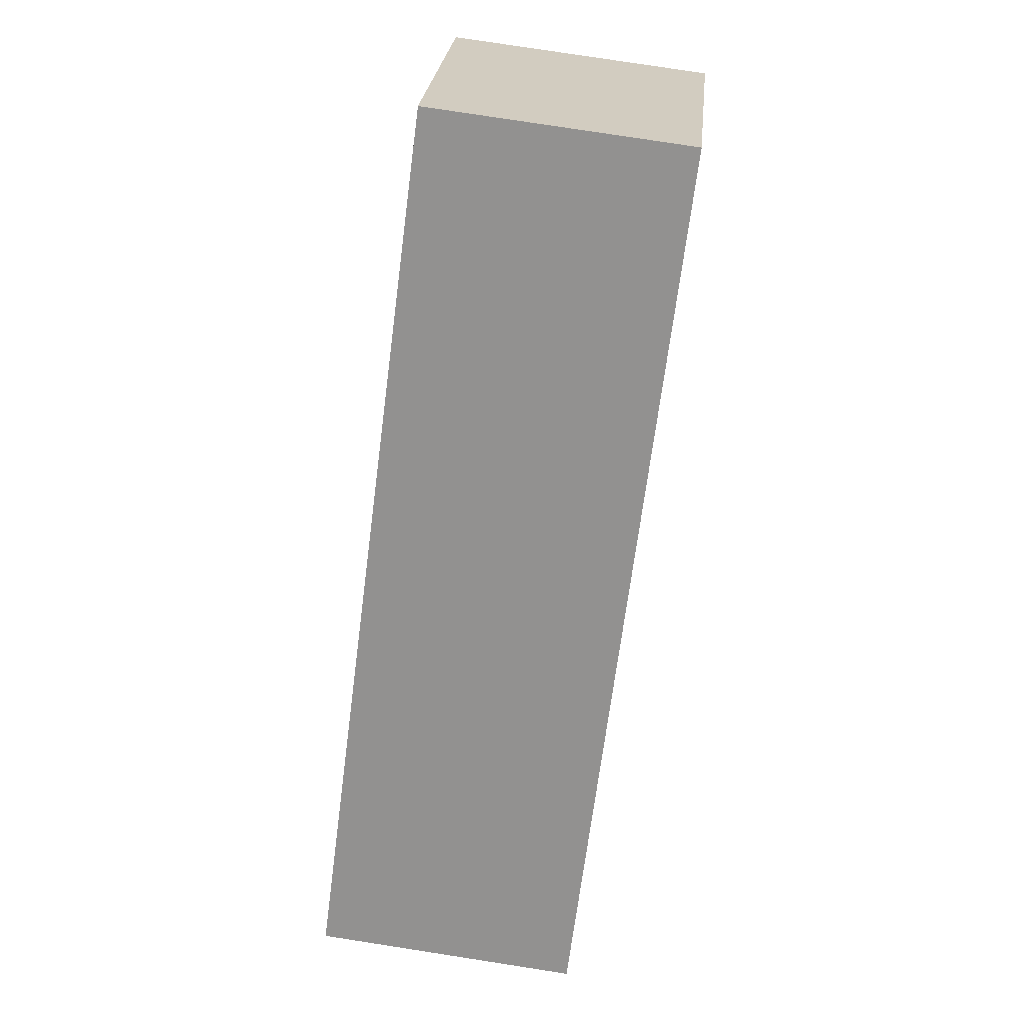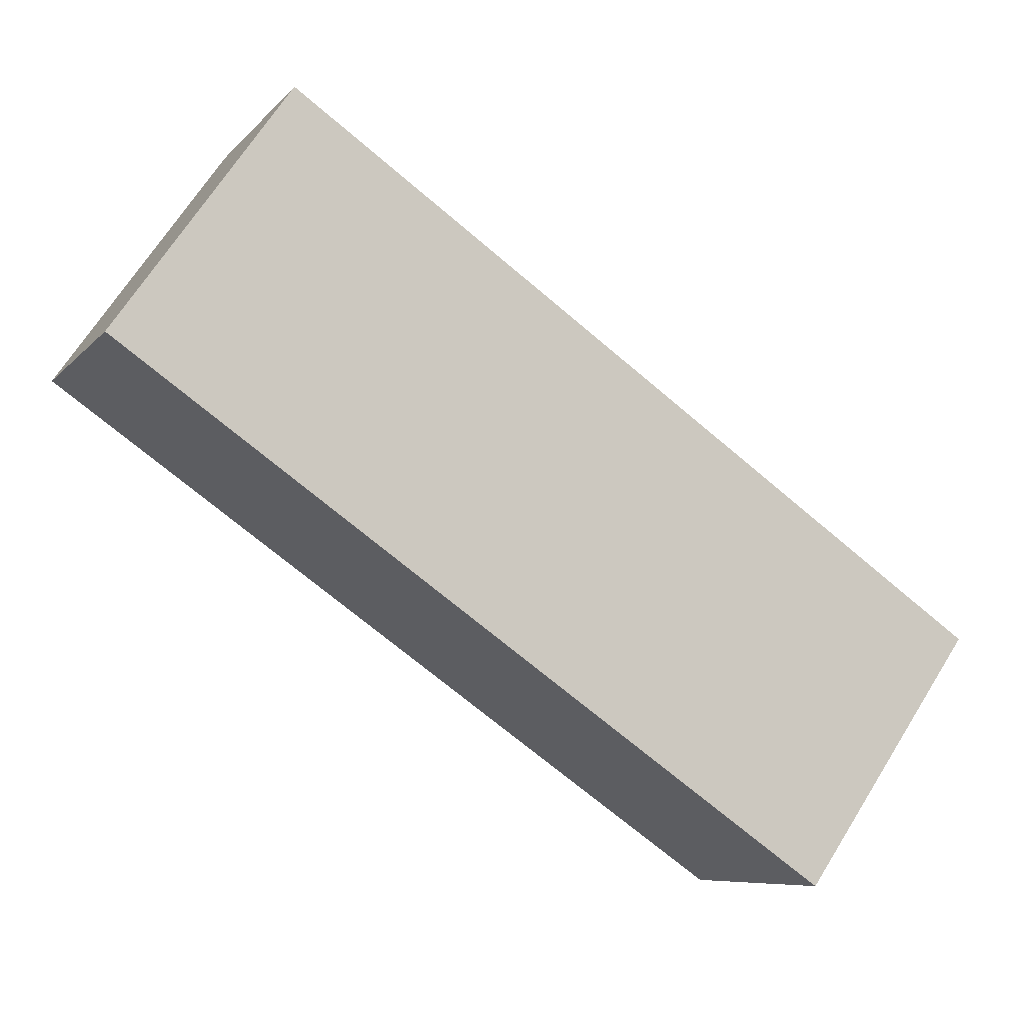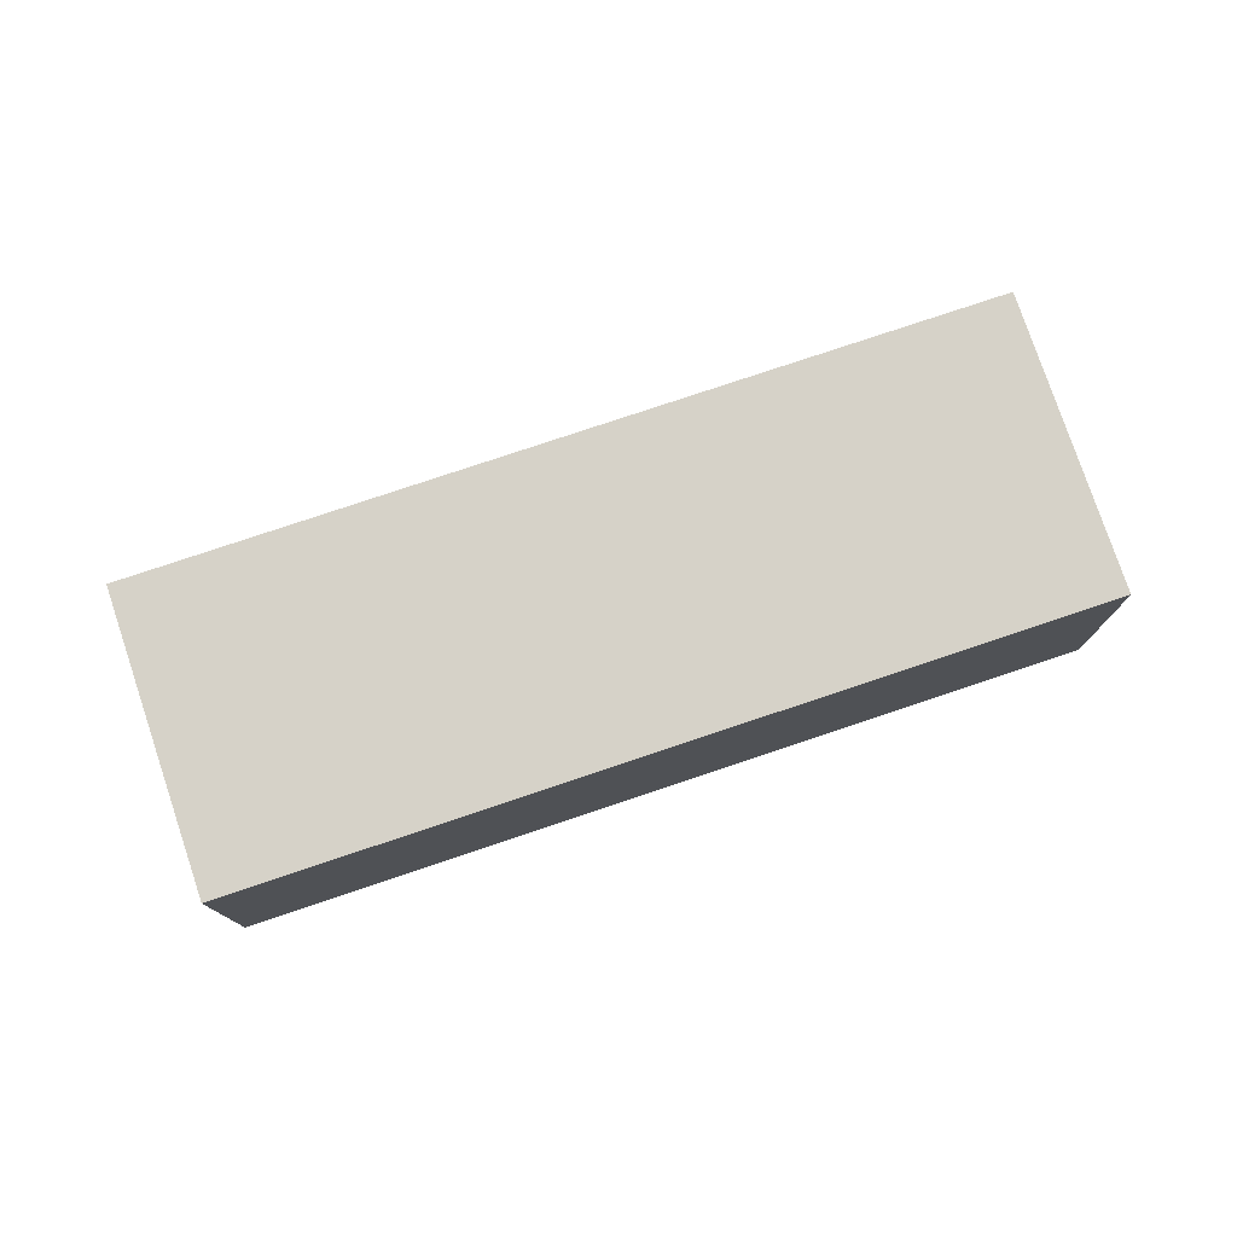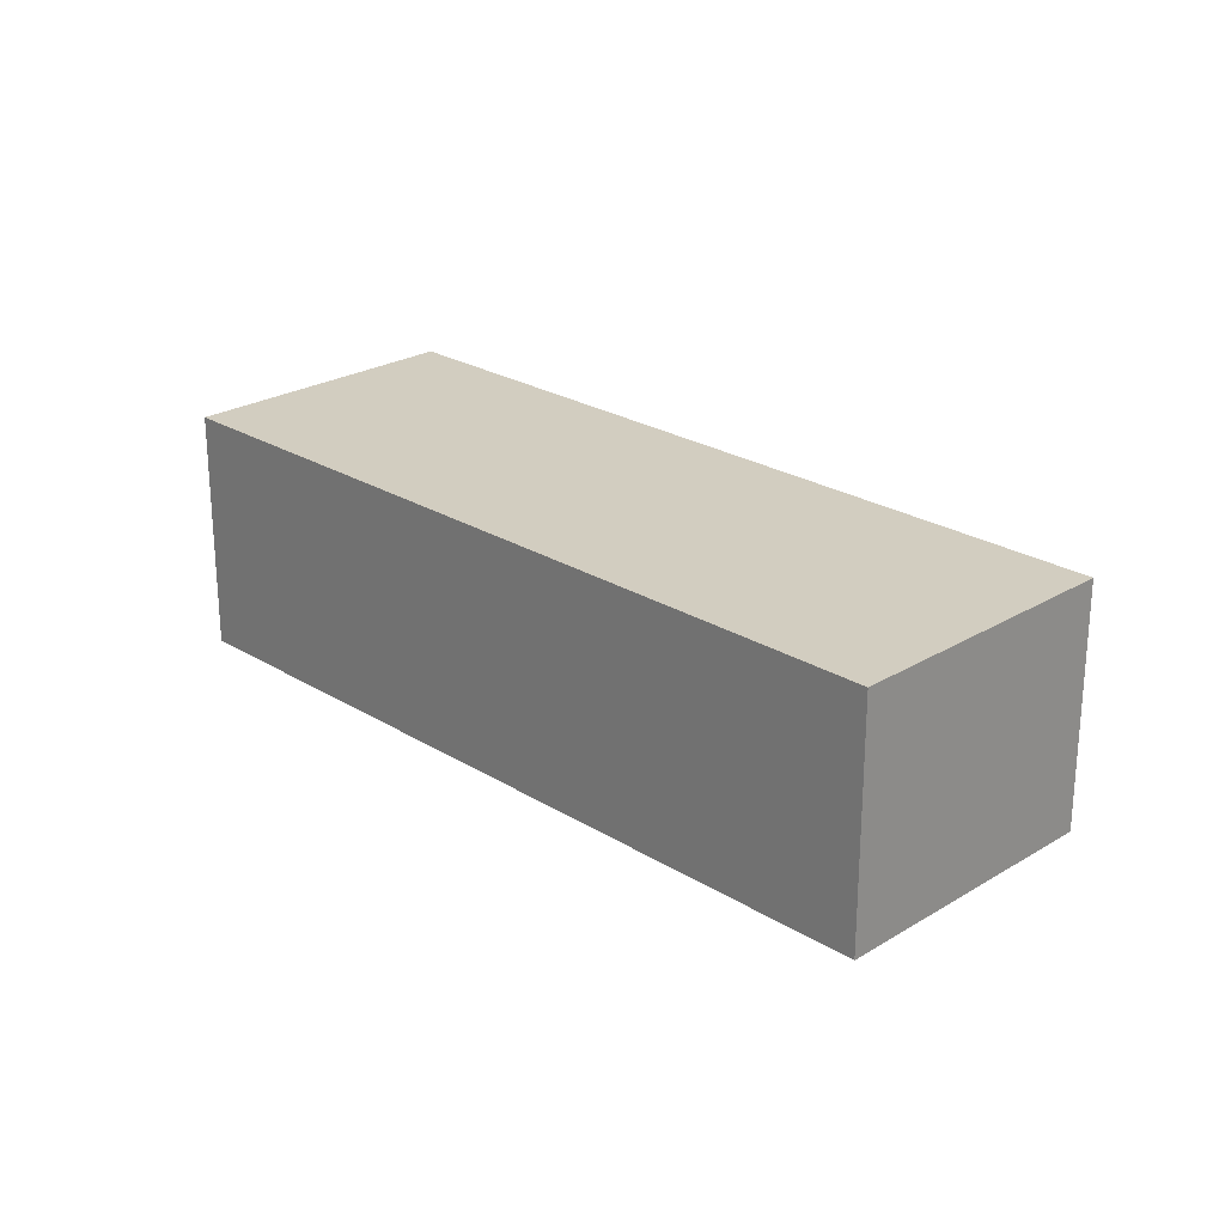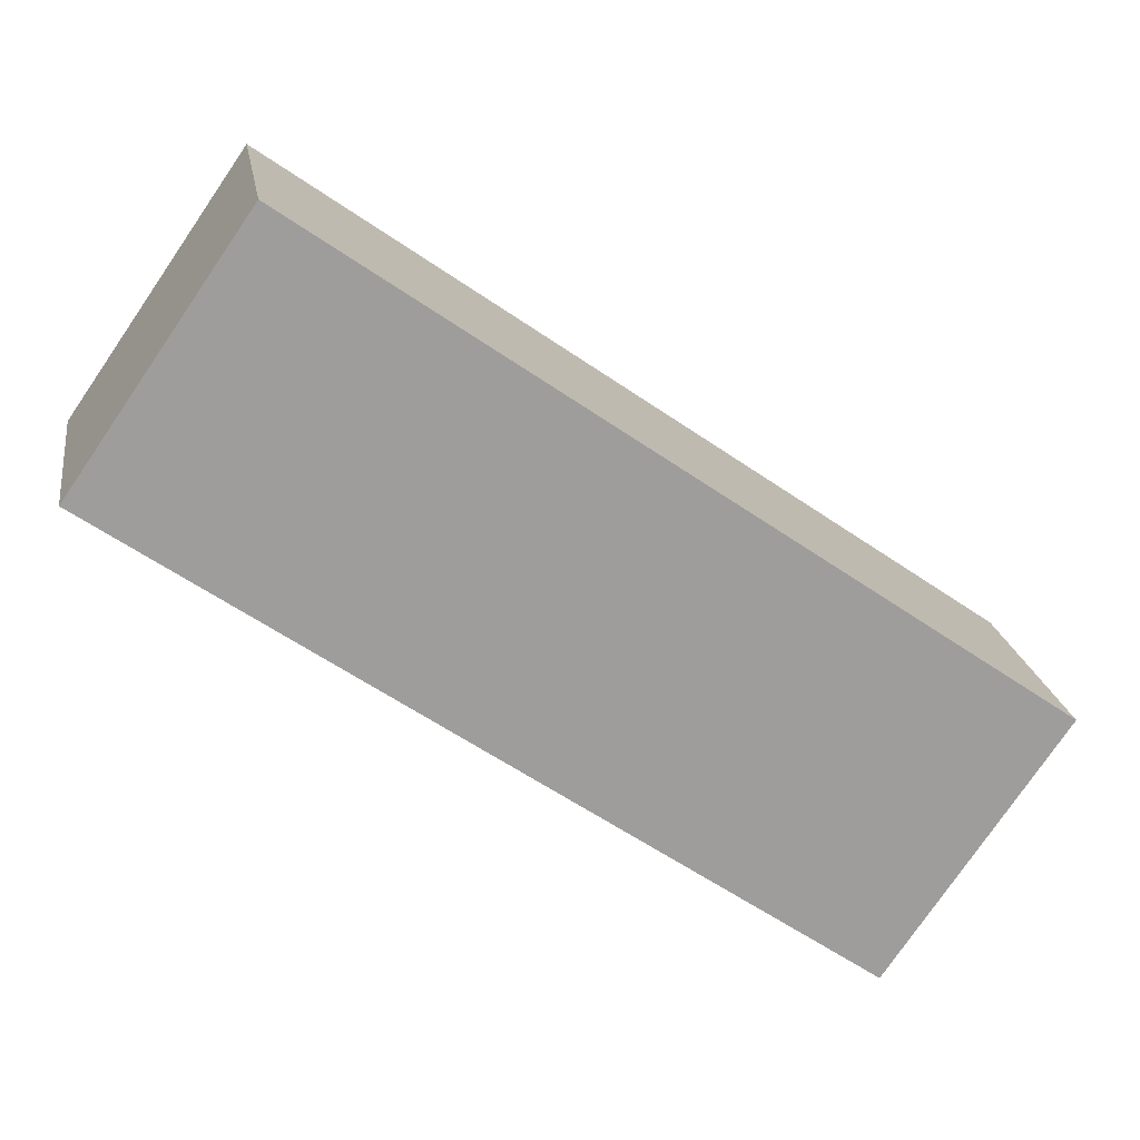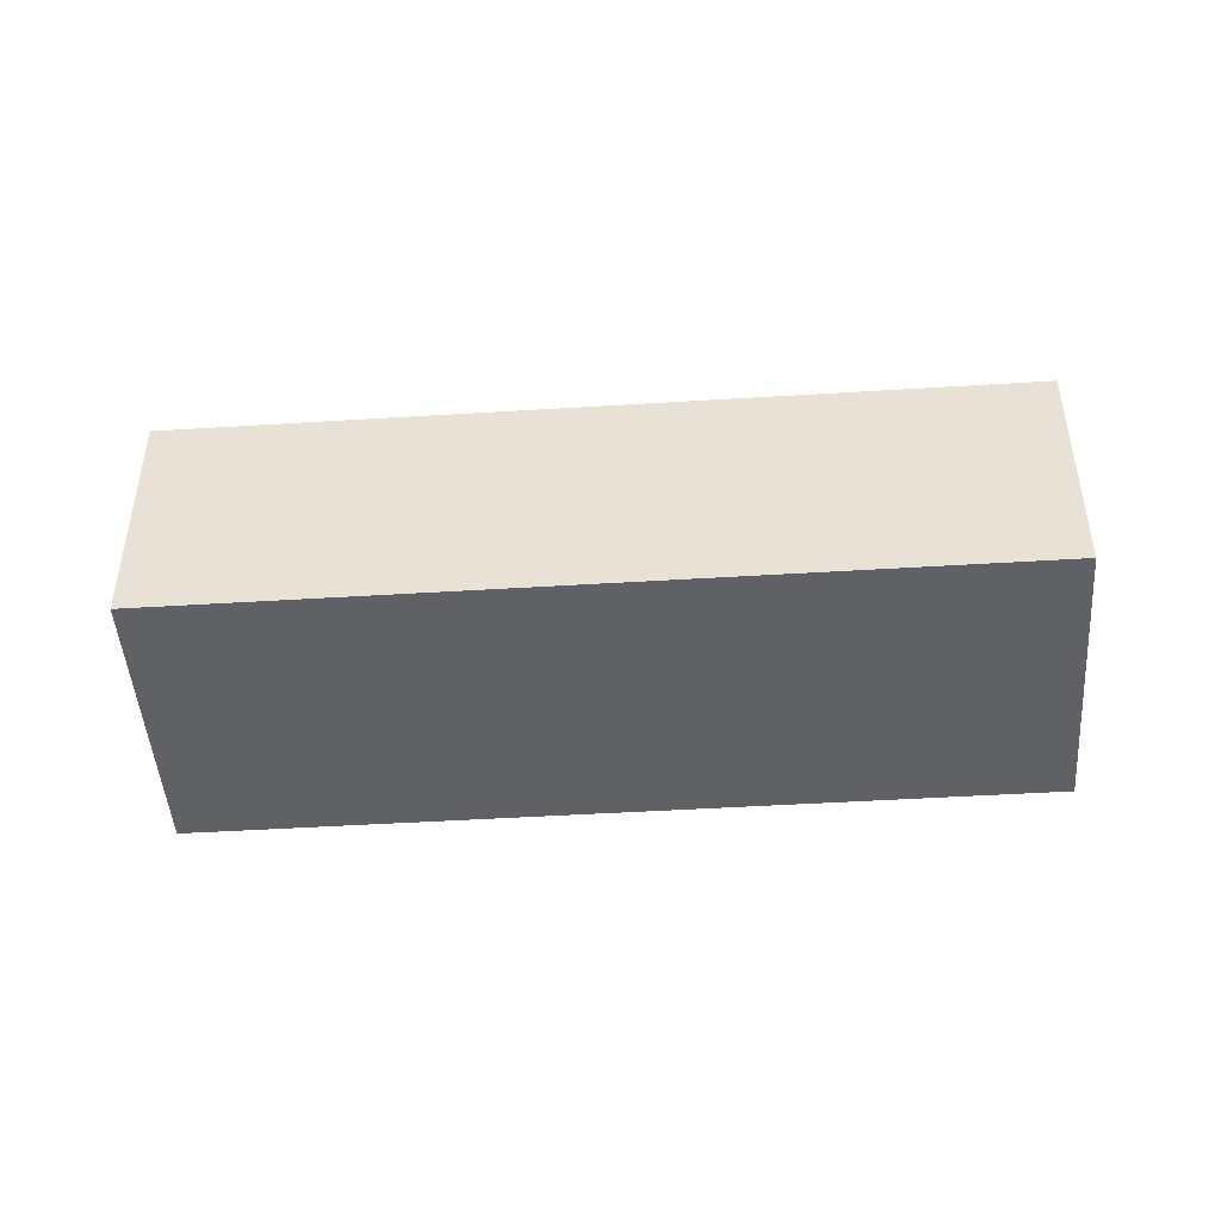
<metadata>
{"format":"obj","ext":"obj","renderer":"f3d","projection":"perspective","resolution":1024,"background":"white","views":[{"elev":78.6,"azim":98.8,"up":"+Z"},{"elev":-7.7,"azim":-22.1,"up":"+Z"},{"elev":77.9,"azim":16.3,"up":"+Y"},{"elev":24.5,"azim":80.1,"up":"+Y"},{"elev":19.7,"azim":-9.0,"up":"+Z"},{"elev":-46.6,"azim":-141.1,"up":"+Y"}]}
</metadata>
<code>
v  0 1.749 1.071e-16
v  6.197 1.749 -1.742
v  4.99 1.749 -3.475
v  1.206 1.749 1.733
v  4.99 2.128e-16 -3.475
v  0 0 0
v  1.206 -1.061e-16 1.733
v  6.197 1.067e-16 -1.742
g defaultobject
f 1 2 3
f 2 1 4
f 5 1 3
f 1 5 6
f 6 4 1
f 4 6 7
f 7 2 4
f 2 7 8
f 8 3 2
f 3 8 5
f 5 7 6
f 7 5 8

</code>
